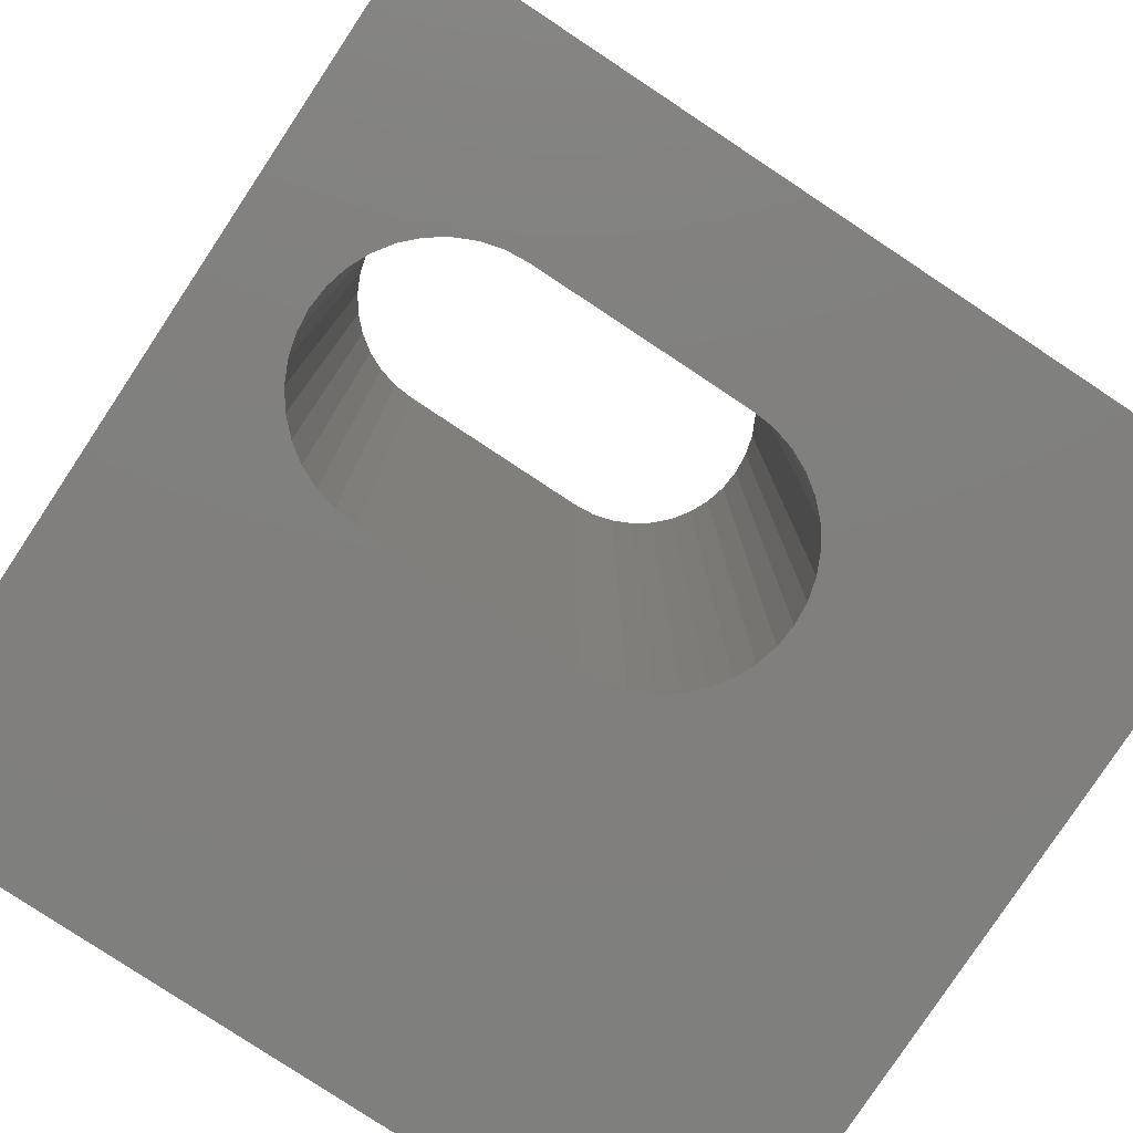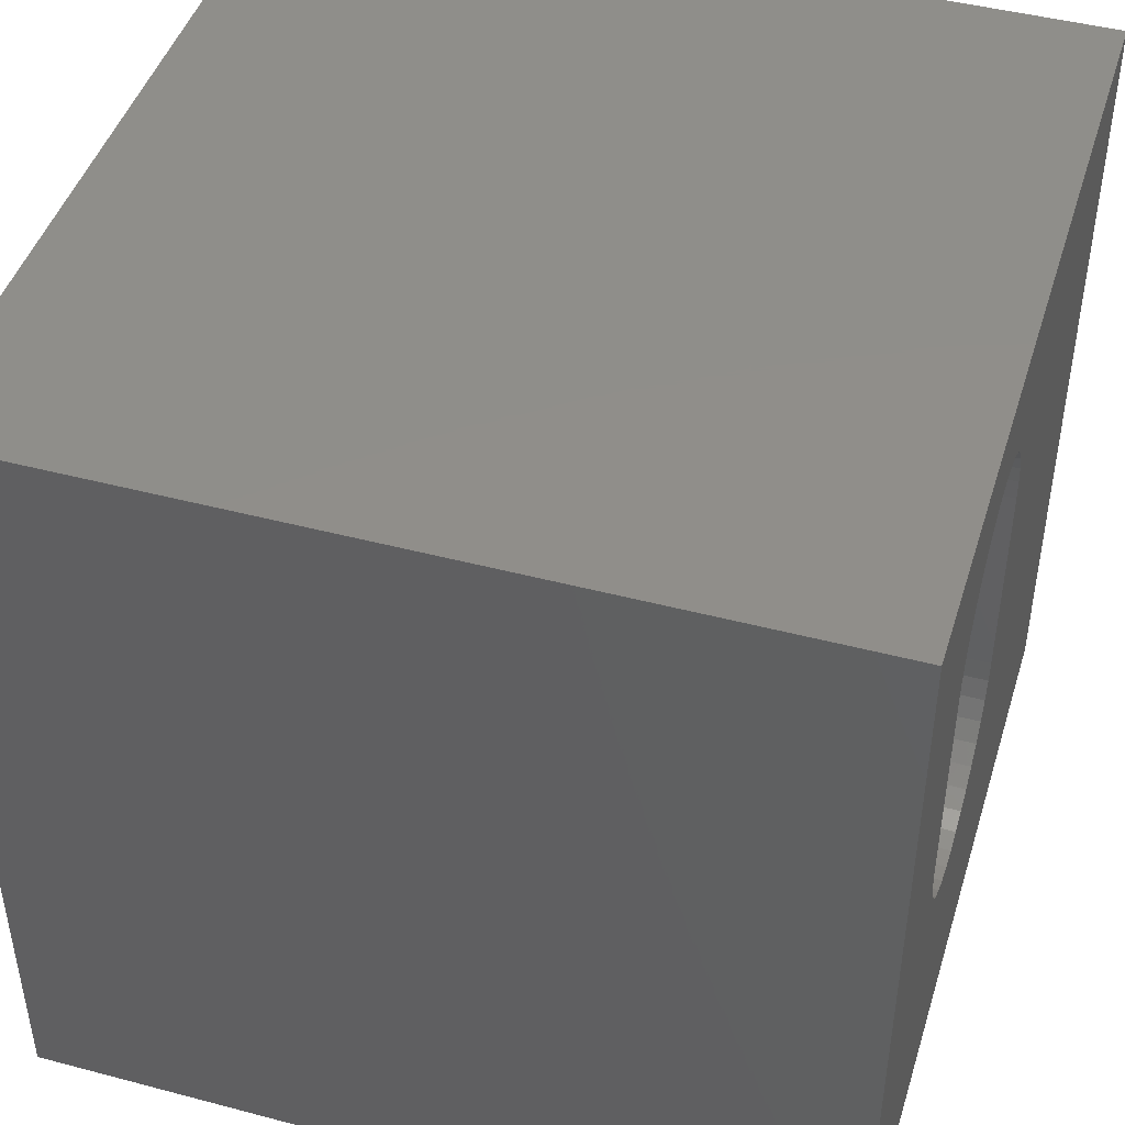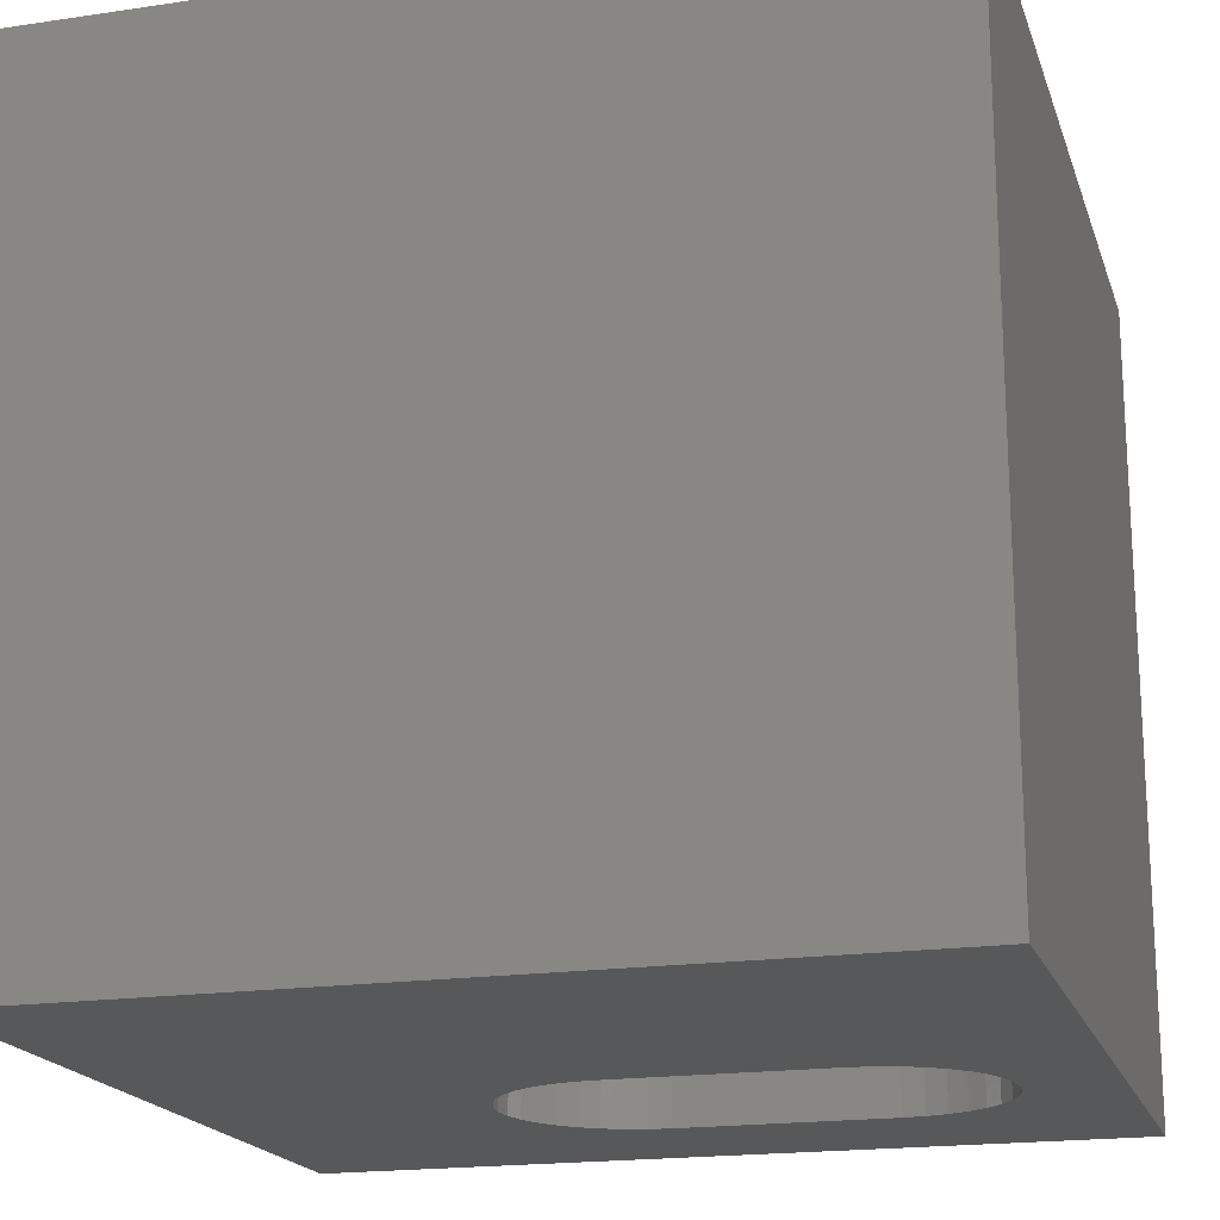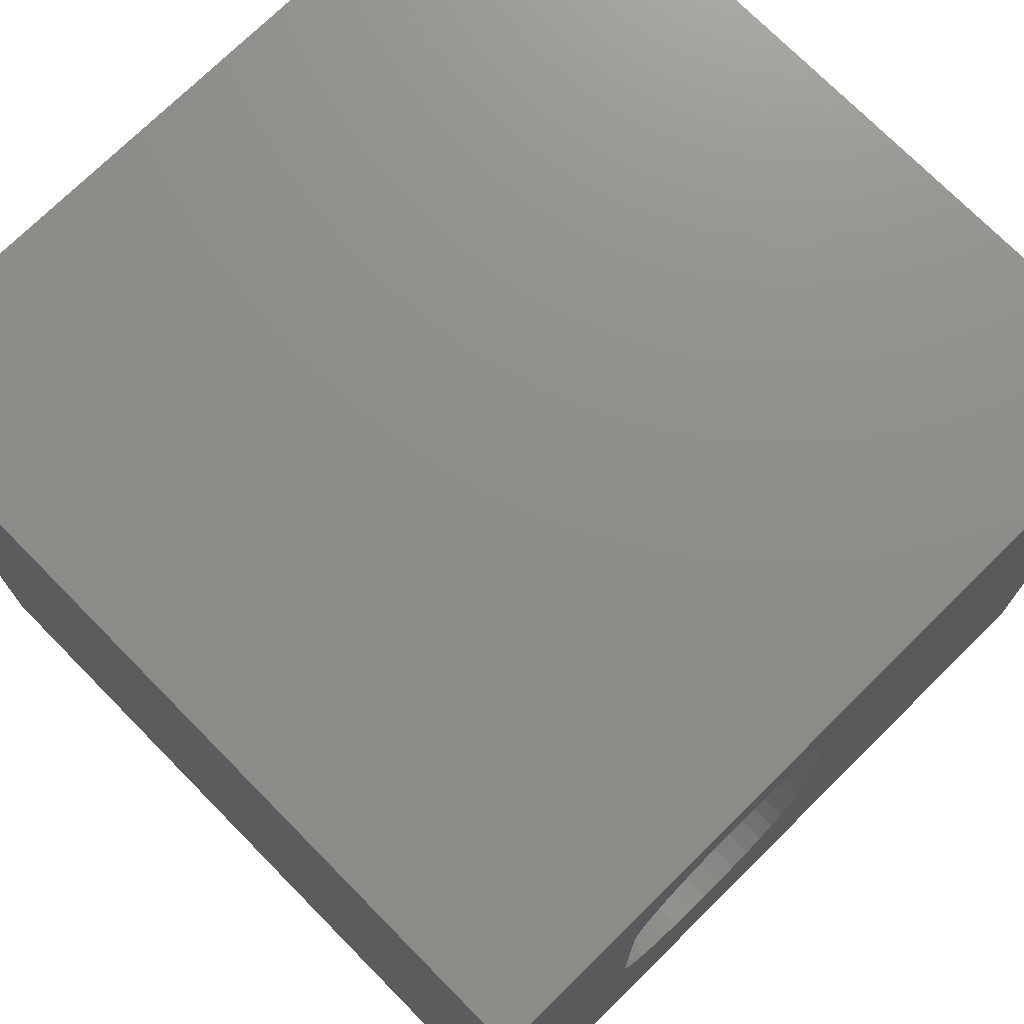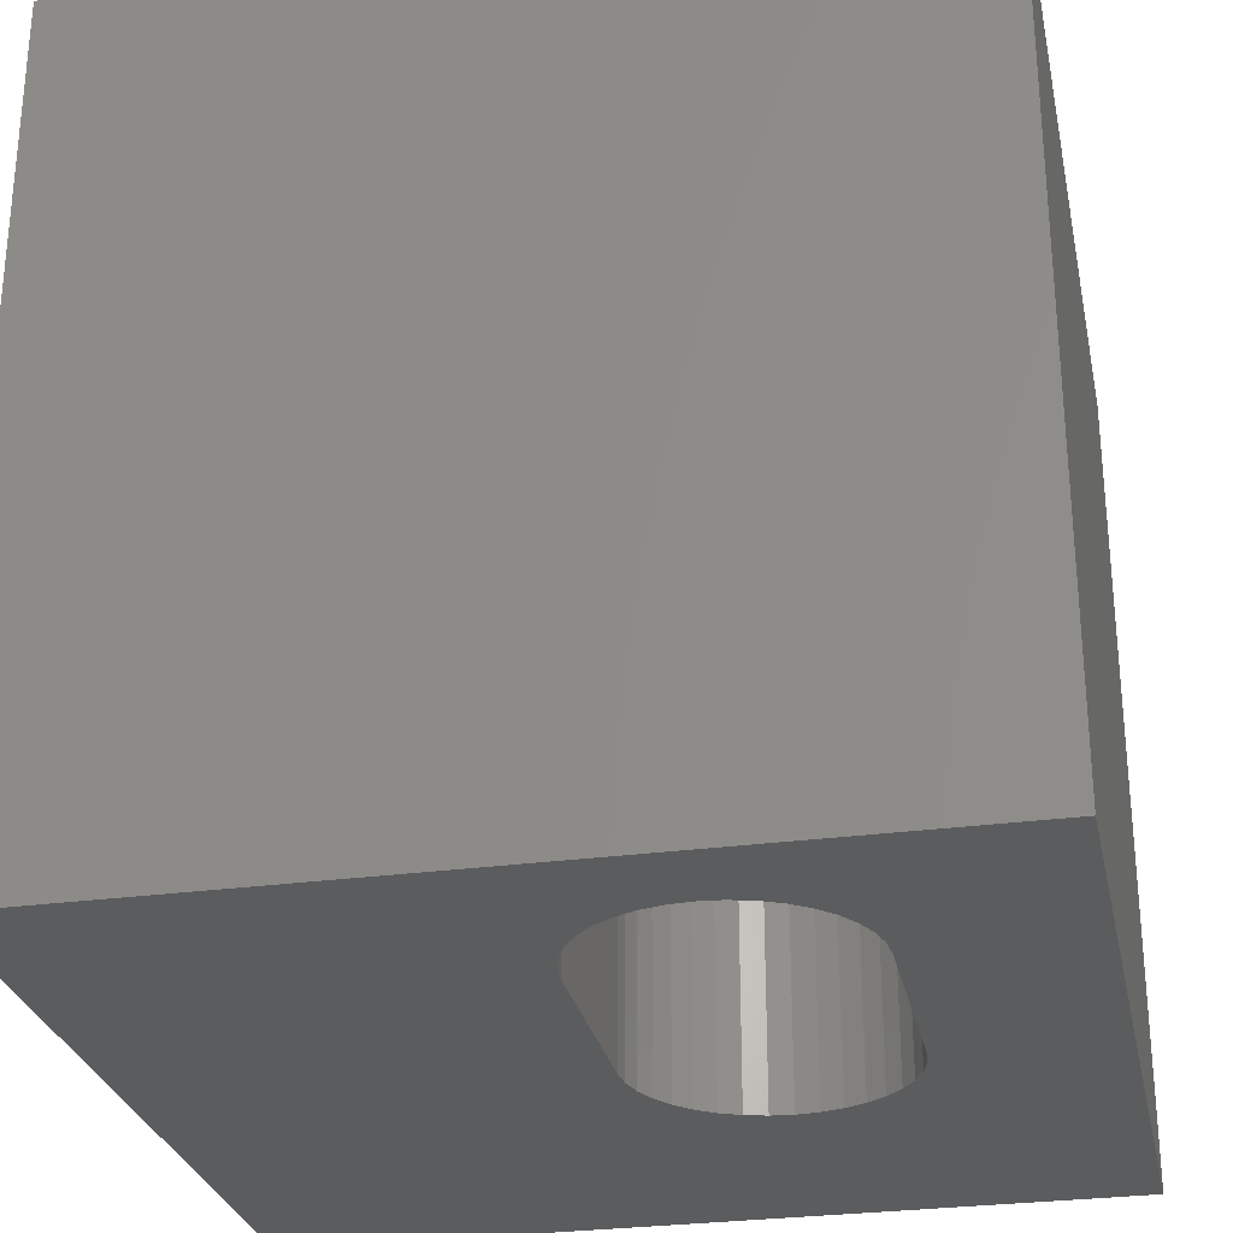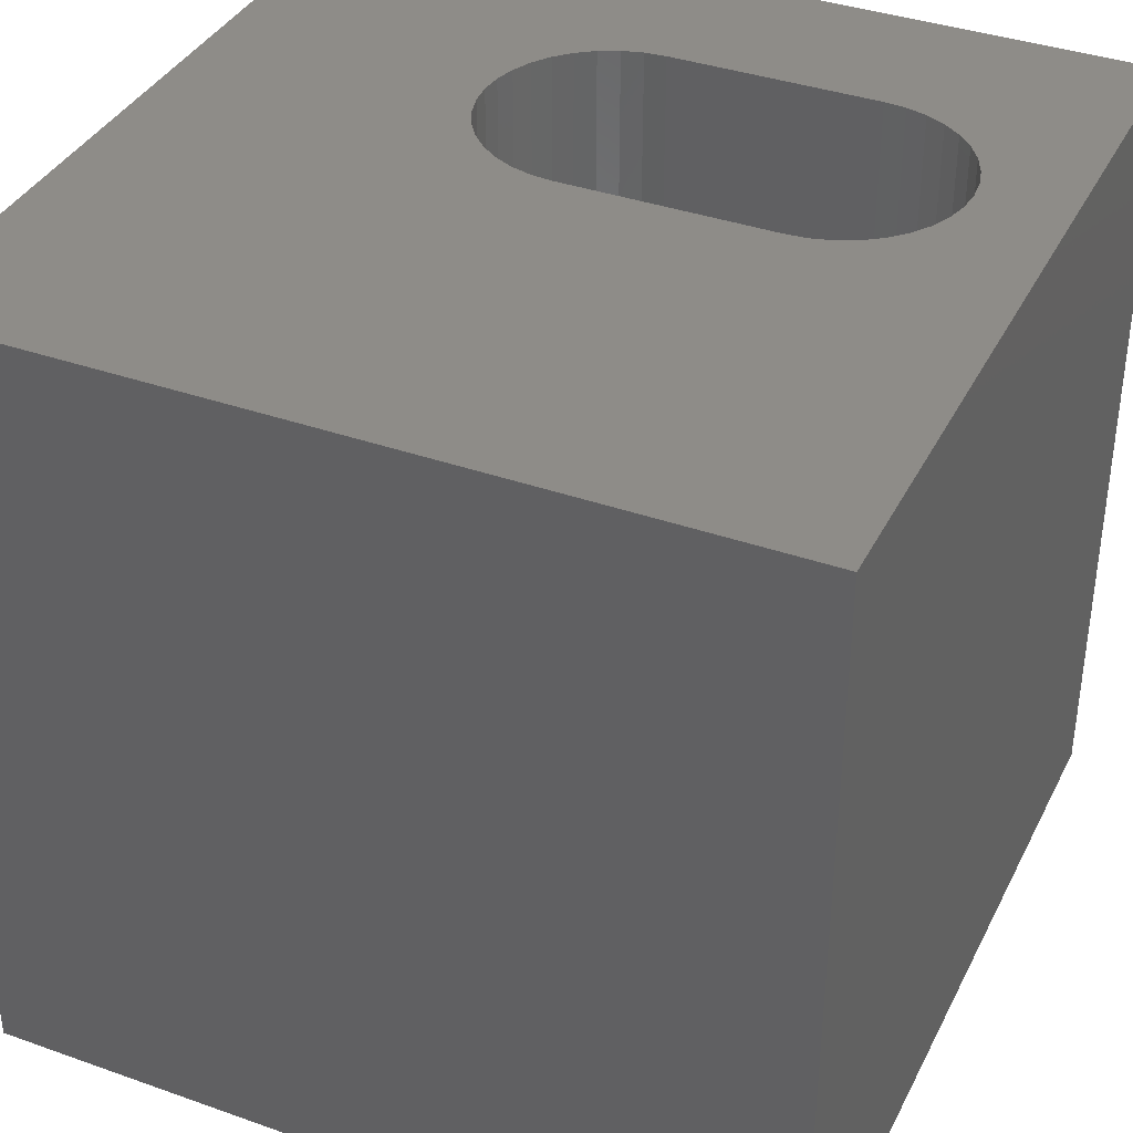
<metadata>
{"format":"stl","ext":"stl","renderer":"f3d","projection":"perspective","resolution":1024,"background":"white","views":[{"elev":-79.6,"azim":-123.5,"up":"+Z"},{"elev":45.2,"azim":-73.0,"up":"+Y"},{"elev":-18.8,"azim":105.8,"up":"+Z"},{"elev":73.7,"azim":-44.6,"up":"+Y"},{"elev":-28.2,"azim":-168.3,"up":"+Z"},{"elev":37.4,"azim":114.4,"up":"+Z"}]}
</metadata>
<code>
# stl→obj: 84 verts, 168 faces
v 0 10 10
v 0 10 0
v 0 0 10
v 0 0 0
v 4.815 4.1 10
v 10 0 10
v 4.926 4.339 10
v 4.995 4.594 10
v 2.529 8.572 10
v 2.745 8.723 10
v 2.985 8.835 10
v 4.663 3.883 10
v 4.476 3.697 10
v 4.26 3.545 10
v 3.24 3.365 10
v 2.985 3.434 10
v 2.745 3.545 10
v 2.529 3.697 10
v 4.021 8.835 10
v 4.26 8.723 10
v 10 10 10
v 4.476 8.572 10
v 4.021 3.434 10
v 3.766 3.365 10
v 3.503 3.342 10
v 2.342 3.883 10
v 2.191 4.1 10
v 2.079 4.339 10
v 3.24 8.903 10
v 3.503 8.926 10
v 3.766 8.903 10
v 2.011 7.674 10
v 2.079 7.929 10
v 4.663 8.385 10
v 4.815 8.169 10
v 4.926 7.929 10
v 4.995 7.674 10
v 5.018 7.411 10
v 5.018 4.857 10
v 2.191 8.169 10
v 2.342 8.385 10
v 2.011 4.594 10
v 1.988 4.857 10
v 1.988 7.411 10
v 10 10 0
v 10 0 0
v 2.985 8.835 0
v 2.745 8.723 0
v 2.529 8.572 0
v 4.476 8.572 0
v 4.26 8.723 0
v 4.021 8.835 0
v 2.342 8.385 0
v 2.191 8.169 0
v 2.079 7.929 0
v 3.766 8.903 0
v 3.503 8.926 0
v 3.24 8.903 0
v 2.011 4.594 0
v 2.079 4.339 0
v 2.529 3.697 0
v 2.745 3.545 0
v 2.985 3.434 0
v 2.011 7.674 0
v 1.988 7.411 0
v 1.988 4.857 0
v 2.191 4.1 0
v 2.342 3.883 0
v 4.021 3.434 0
v 4.26 3.545 0
v 4.476 3.697 0
v 4.995 7.674 0
v 4.926 7.929 0
v 4.663 3.883 0
v 4.815 4.1 0
v 4.926 4.339 0
v 4.815 8.169 0
v 4.663 8.385 0
v 3.24 3.365 0
v 3.503 3.342 0
v 3.766 3.365 0
v 4.995 4.594 0
v 5.018 4.857 0
v 5.018 7.411 0
f 1 2 3
f 3 2 4
f 5 6 7
f 7 6 8
f 9 10 1
f 1 10 11
f 5 12 6
f 6 12 13
f 6 13 14
f 15 16 3
f 3 16 17
f 3 17 18
f 19 20 21
f 21 20 22
f 14 23 6
f 6 23 24
f 6 24 3
f 3 24 25
f 3 25 15
f 18 26 3
f 3 26 27
f 3 27 28
f 11 29 1
f 1 29 30
f 1 30 21
f 21 30 31
f 21 31 19
f 1 32 33
f 22 34 21
f 21 34 35
f 21 35 36
f 36 37 21
f 21 37 38
f 21 38 6
f 6 38 39
f 6 39 8
f 33 40 1
f 1 40 41
f 1 41 9
f 28 42 3
f 3 42 43
f 3 43 1
f 1 43 44
f 1 44 32
f 45 21 46
f 46 21 6
f 47 48 2
f 2 48 49
f 50 51 45
f 45 51 52
f 49 53 2
f 2 53 54
f 2 54 55
f 52 56 45
f 45 56 57
f 45 57 2
f 2 57 58
f 2 58 47
f 59 60 4
f 61 62 4
f 4 62 63
f 55 64 2
f 2 64 65
f 2 65 4
f 4 65 66
f 4 66 59
f 60 67 4
f 4 67 68
f 4 68 61
f 69 70 46
f 46 70 71
f 45 72 73
f 71 74 46
f 46 74 75
f 46 75 76
f 73 77 45
f 45 77 78
f 45 78 50
f 63 79 4
f 4 79 80
f 4 80 46
f 46 80 81
f 46 81 69
f 76 82 46
f 46 82 83
f 46 83 45
f 45 83 84
f 45 84 72
f 21 45 1
f 1 45 2
f 46 6 4
f 4 6 3
f 66 43 42
f 66 42 59
f 59 42 28
f 59 28 60
f 60 28 27
f 60 27 67
f 67 27 26
f 67 26 68
f 68 26 18
f 68 18 61
f 61 18 17
f 61 17 62
f 62 17 16
f 62 16 63
f 63 16 15
f 63 15 79
f 79 15 25
f 79 25 80
f 80 25 24
f 80 24 81
f 81 24 23
f 81 23 69
f 69 23 14
f 69 14 70
f 70 14 13
f 70 13 71
f 71 13 12
f 71 12 74
f 74 12 5
f 74 5 75
f 75 5 7
f 75 7 76
f 76 7 8
f 76 8 82
f 82 8 39
f 82 39 83
f 66 65 43
f 43 65 44
f 84 38 37
f 84 37 72
f 72 37 36
f 72 36 73
f 73 36 35
f 73 35 77
f 77 35 34
f 77 34 78
f 78 34 22
f 78 22 50
f 50 22 20
f 50 20 51
f 51 20 19
f 51 19 52
f 52 19 31
f 52 31 56
f 56 31 30
f 56 30 57
f 57 30 29
f 57 29 58
f 58 29 11
f 58 11 47
f 47 11 10
f 47 10 48
f 48 10 9
f 48 9 49
f 49 9 41
f 49 41 53
f 53 41 40
f 53 40 54
f 54 40 33
f 54 33 55
f 55 33 32
f 55 32 64
f 64 32 44
f 64 44 65
f 84 83 38
f 38 83 39

</code>
